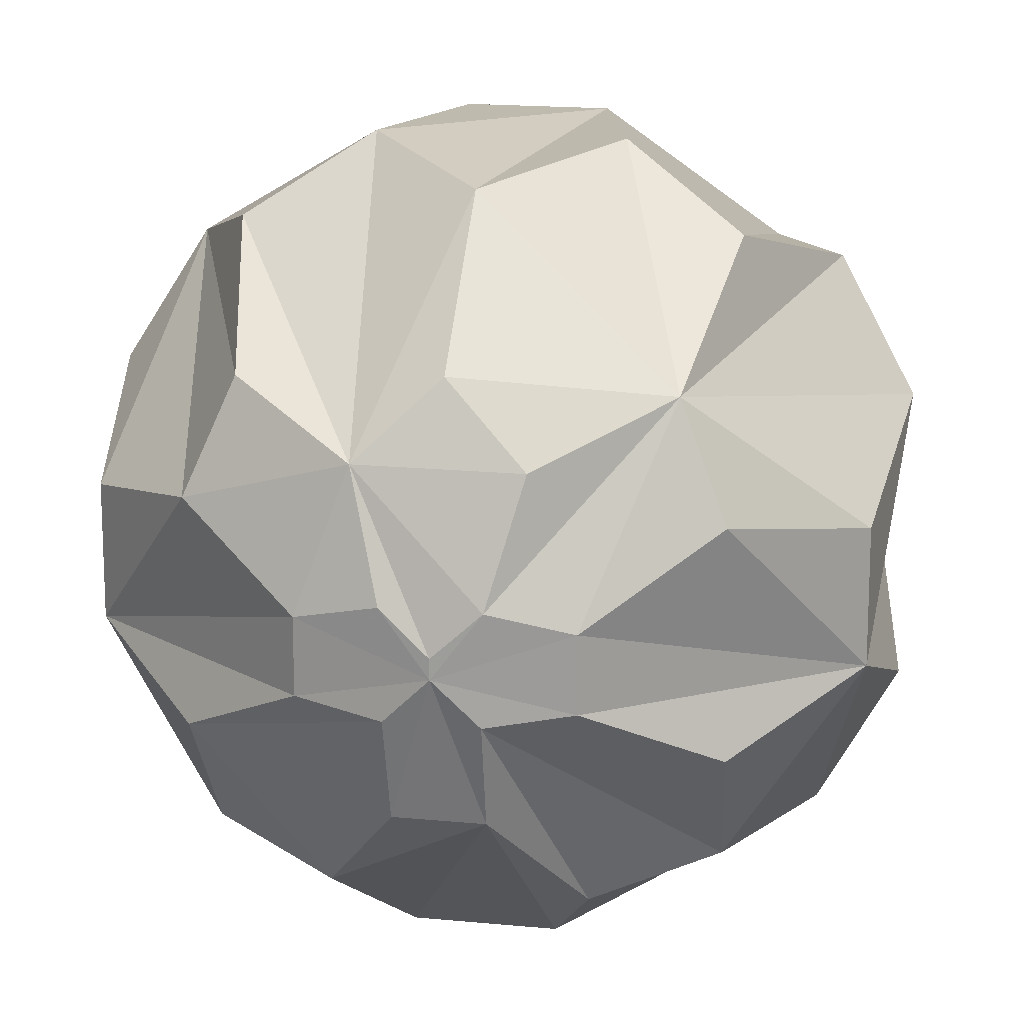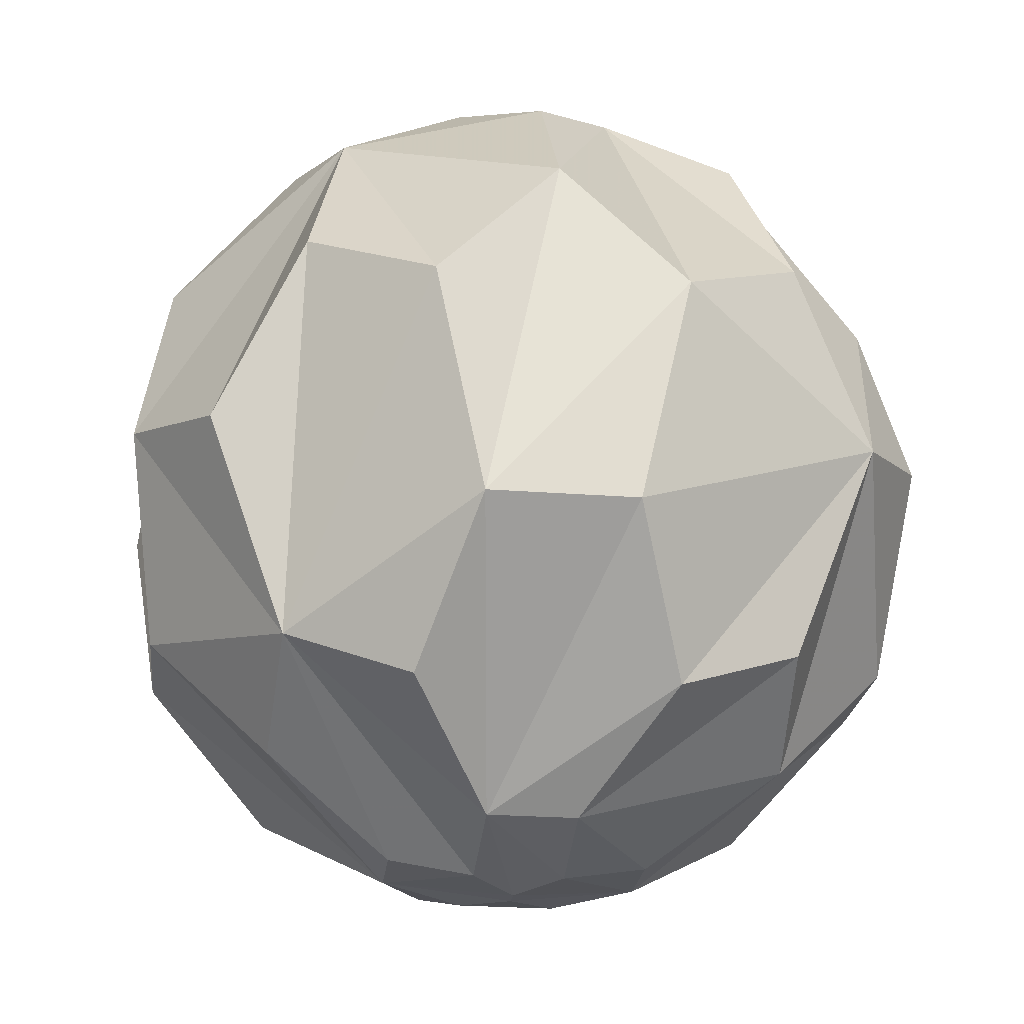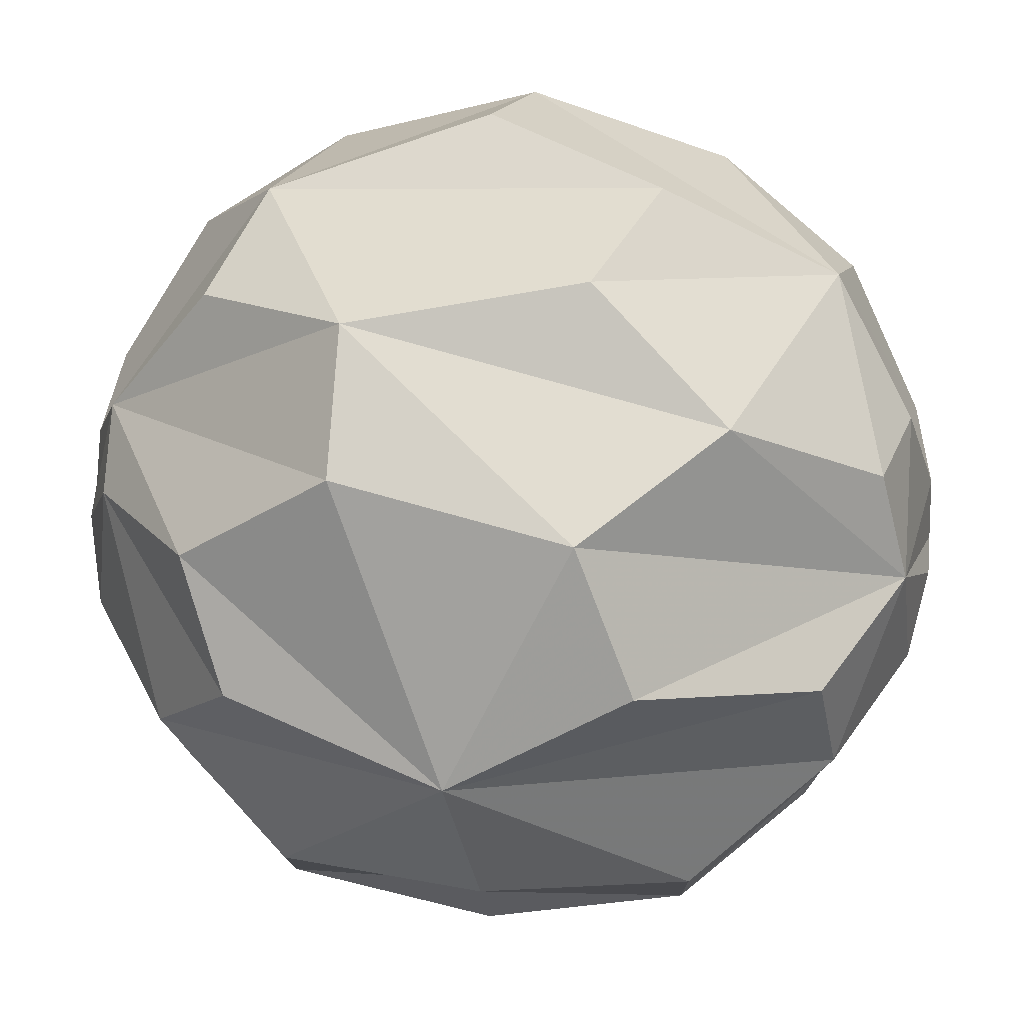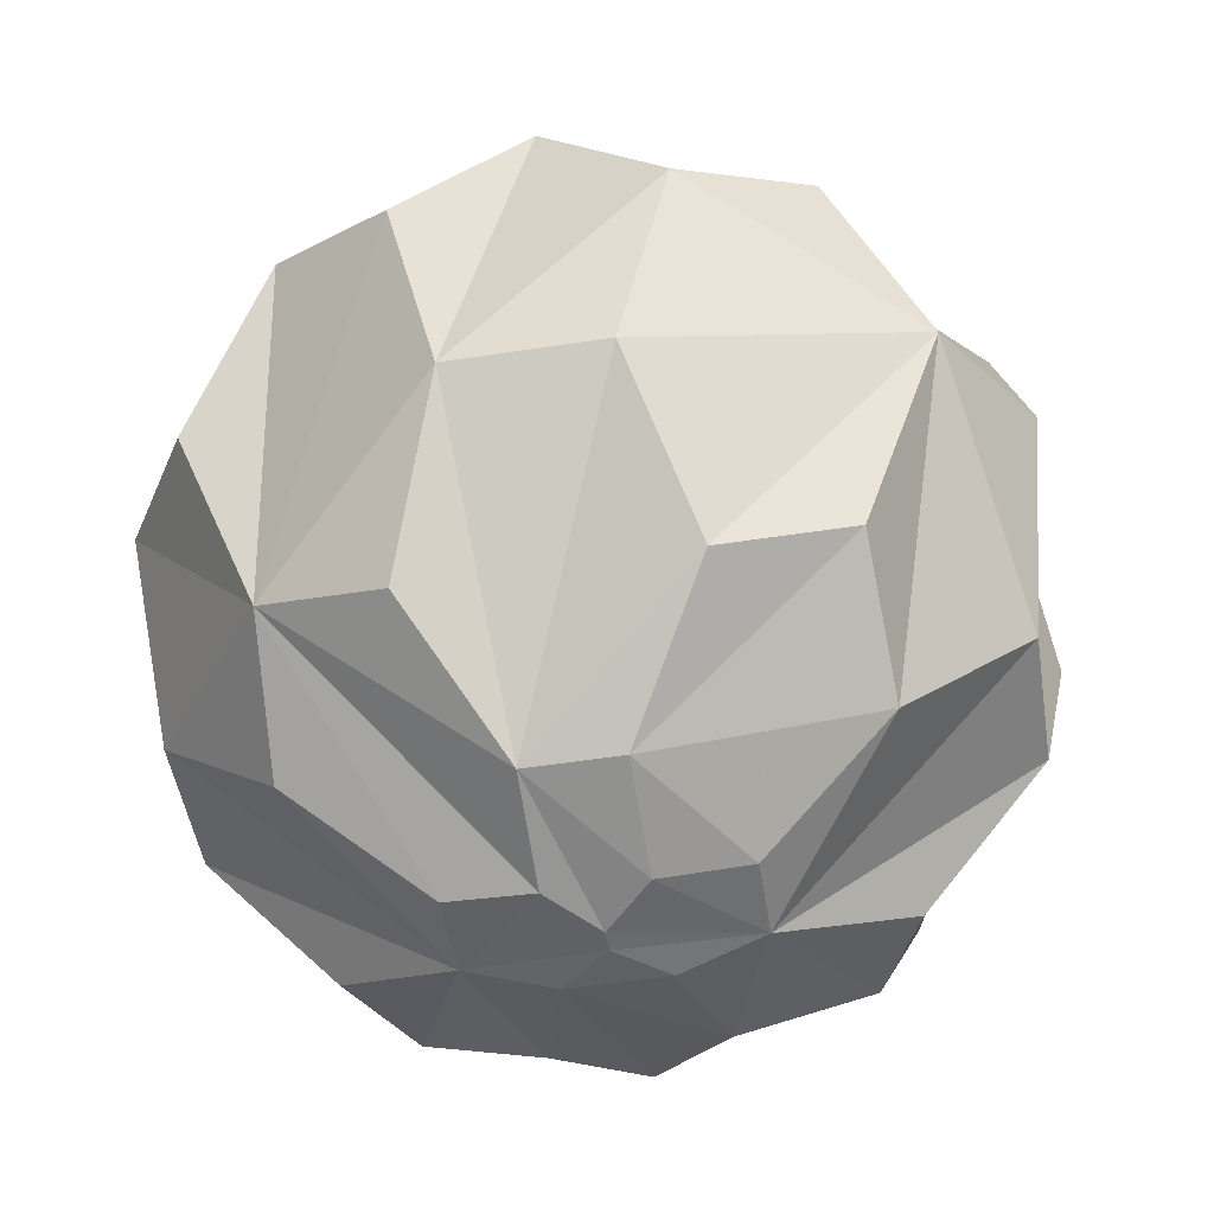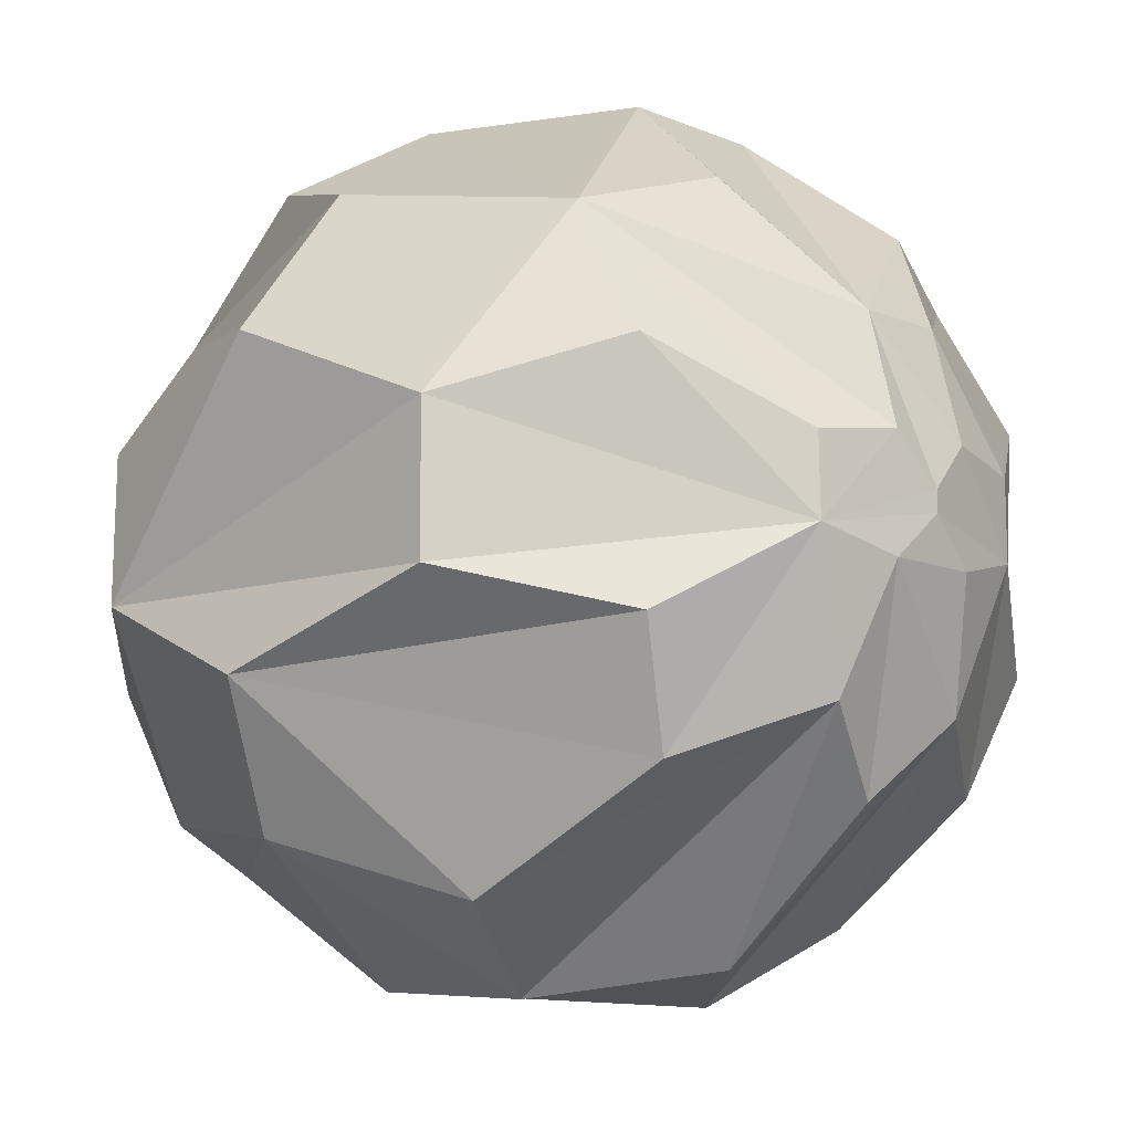
<metadata>
{"format":"obj","ext":"obj","renderer":"f3d","projection":"perspective","resolution":1024,"background":"white","views":[{"elev":19.5,"azim":9.8,"up":"+Y"},{"elev":-24.7,"azim":173.0,"up":"+Z"},{"elev":77.0,"azim":-86.2,"up":"+Y"},{"elev":-51.6,"azim":-170.5,"up":"+Z"},{"elev":-10.9,"azim":133.7,"up":"+Y"}]}
</metadata>
<code>
o hex_cos_1
v 0.5774 0.5692 -0.5853
v 0.1034 0.377 -0.9204
v 0.169 0.9124 -0.3728
v 0.2937 0.654 -0.6972
v 0.4747 0.5267 0.7052
v 0.7603 0.6422 -0.09717
v 0.2841 0.9477 0.1454
v 0.5625 0.7741 0.2904
v -0.1853 0.4052 0.8952
v 0.1853 0.4052 0.8952
v -0 0.8906 0.4548
v -0 0.5788 0.8155
v -0.7603 0.6422 -0.09717
v -0.4747 0.5267 0.7052
v -0.2841 0.9477 0.1454
v -0.5625 0.7741 0.2904
v -0.1034 0.377 -0.9204
v -0.5774 0.5692 -0.5853
v -0.169 0.9124 -0.3728
v -0.2937 0.654 -0.6972
v -0.2998 -0.08143 -0.9505
v -0.5939 0.2675 -0.7587
v -0.1054 0.1267 -0.9863
v -0.3015 0.09796 -0.9484
v -0.8751 -0.1469 0.4612
v -0.5852 0.2655 0.7662
v -0.9391 0.3434 -0.007141
v -0.8711 0.1749 0.4589
v -0 -0.01964 0.9998
v 0.1101 0.1284 0.9856
v -0.1101 0.1284 0.9856
v -0 0.02788 0.9996
v 0.8751 -0.1469 0.4612
v 0.9391 0.3434 -0.007141
v 0.5852 0.2655 0.7662
v 0.8711 0.1749 0.4589
v 0.2998 -0.08143 -0.9505
v 0.1054 0.1267 -0.9863
v 0.5939 0.2675 -0.7587
v 0.3015 0.09796 -0.9484
v 0.1101 -0.1284 -0.9856
v -0.1101 -0.1284 -0.9856
v -0 0.01964 -0.9998
v -0 -0.02788 -0.9996
v -0.5852 -0.2655 -0.7662
v -0.9391 -0.3434 0.007141
v -0.8751 0.1469 -0.4612
v -0.8711 -0.1749 -0.4589
v -0.5939 -0.2675 0.7587
v -0.1054 -0.1267 0.9863
v -0.2998 0.08143 0.9505
v -0.3015 -0.09796 0.9484
v 0.1054 -0.1267 0.9863
v 0.5939 -0.2675 0.7587
v 0.2998 0.08143 0.9505
v 0.3015 -0.09796 0.9484
v 0.9391 -0.3434 0.007141
v 0.5852 -0.2655 -0.7662
v 0.8751 0.1469 -0.4612
v 0.8711 -0.1749 -0.4589
v -0.1853 -0.4052 -0.8952
v 0.1853 -0.4052 -0.8952
v -0 -0.8906 -0.4548
v -0 -0.5788 -0.8155
v 0.4747 -0.5267 -0.7052
v 0.7603 -0.6422 0.09717
v 0.2841 -0.9477 -0.1454
v 0.5625 -0.7741 -0.2904
v 0.5774 -0.5692 0.5853
v 0.1034 -0.377 0.9204
v 0.169 -0.9124 0.3728
v 0.2937 -0.654 0.6972
v -0.1034 -0.377 0.9204
v -0.5774 -0.5692 0.5853
v -0.169 -0.9124 0.3728
v -0.2937 -0.654 0.6972
v -0.7603 -0.6422 0.09717
v -0.4747 -0.5267 -0.7052
v -0.2841 -0.9477 -0.1454
v -0.5625 -0.7741 -0.2904
f 3 7 11 15 19
f 2 17 23 43 38
f 1 39 59 34 6
f 5 35 55 30 10
f 9 31 51 26 14
f 13 27 47 22 18
f 21 45 78 61 42
f 25 49 74 77 46
f 29 53 70 73 50
f 33 57 66 69 54
f 37 41 62 65 58
f 63 79 75 71 67
f 1 4 2 38 40 39
f 2 4 3 19 20 17
f 1 6 8 7 3 4
f 5 8 6 34 36 35
f 5 10 12 11 7 8
f 9 12 10 30 32 31
f 9 14 16 15 11 12
f 13 16 14 26 28 27
f 13 18 20 19 15 16
f 17 20 18 22 24 23
f 21 24 22 47 48 45
f 21 42 44 43 23 24
f 25 28 26 51 52 49
f 25 46 48 47 27 28
f 29 32 30 55 56 53
f 29 50 52 51 31 32
f 33 36 34 59 60 57
f 33 54 56 55 35 36
f 37 40 38 43 44 41
f 37 58 60 59 39 40
f 41 44 42 61 64 62
f 45 48 46 77 80 78
f 49 52 50 73 76 74
f 53 56 54 69 72 70
f 57 60 58 65 68 66
f 62 64 63 67 68 65
f 61 78 80 79 63 64
f 66 68 67 71 72 69
f 70 72 71 75 76 73
f 74 76 75 79 80 77

</code>
